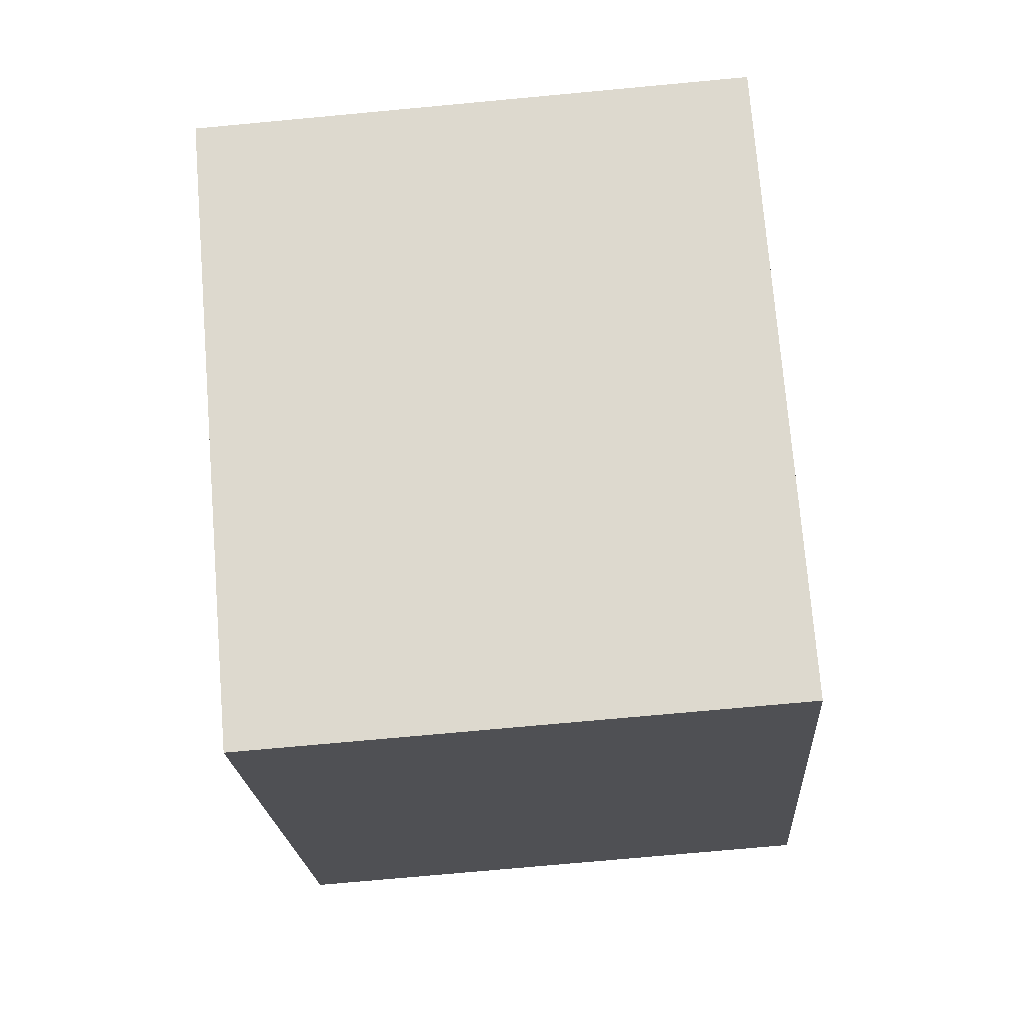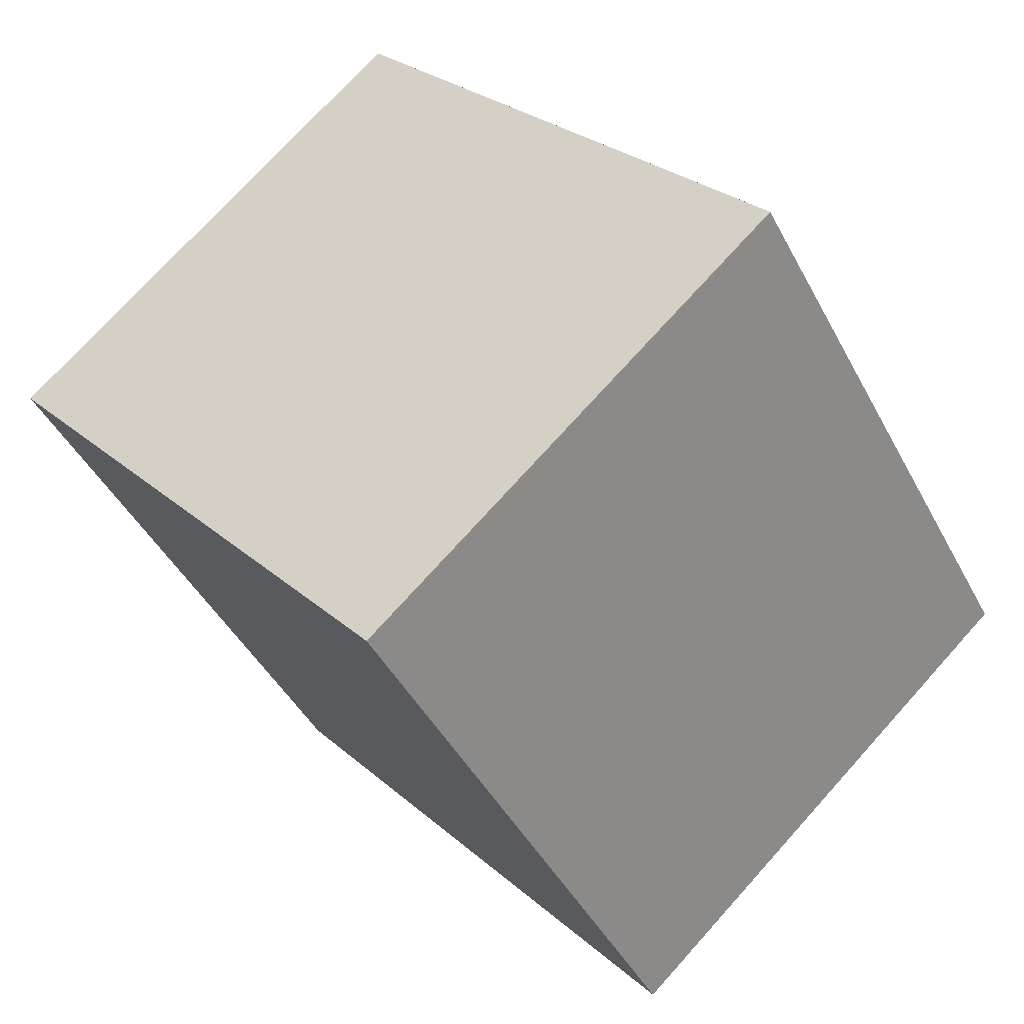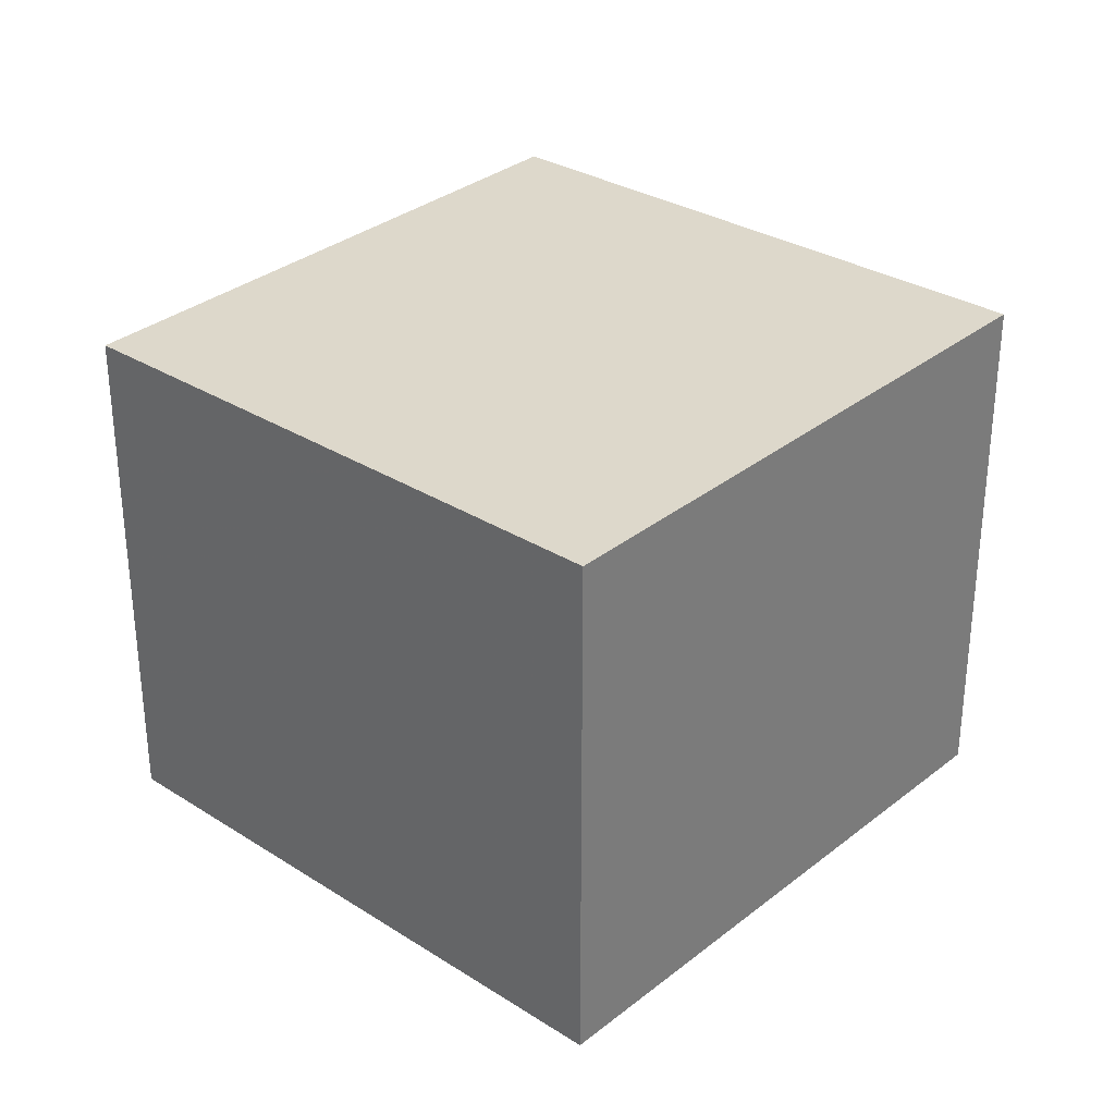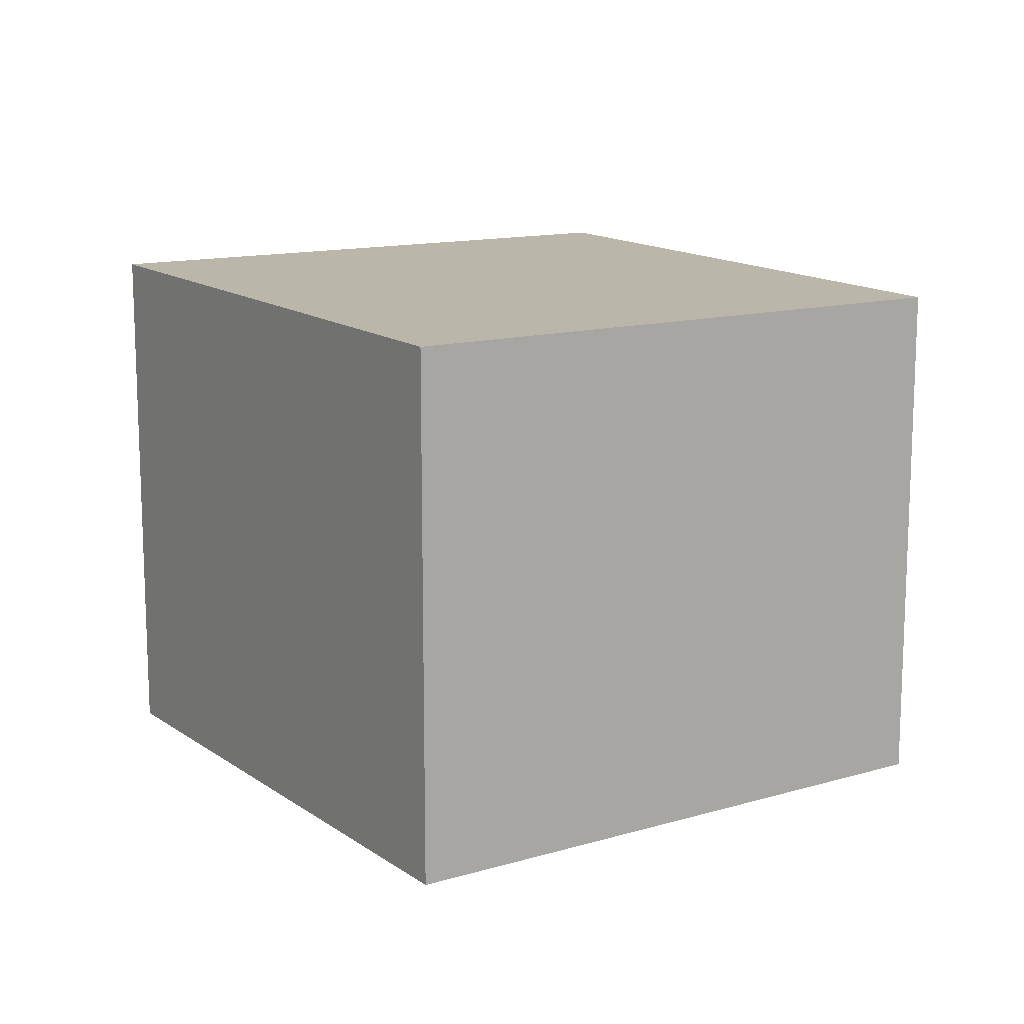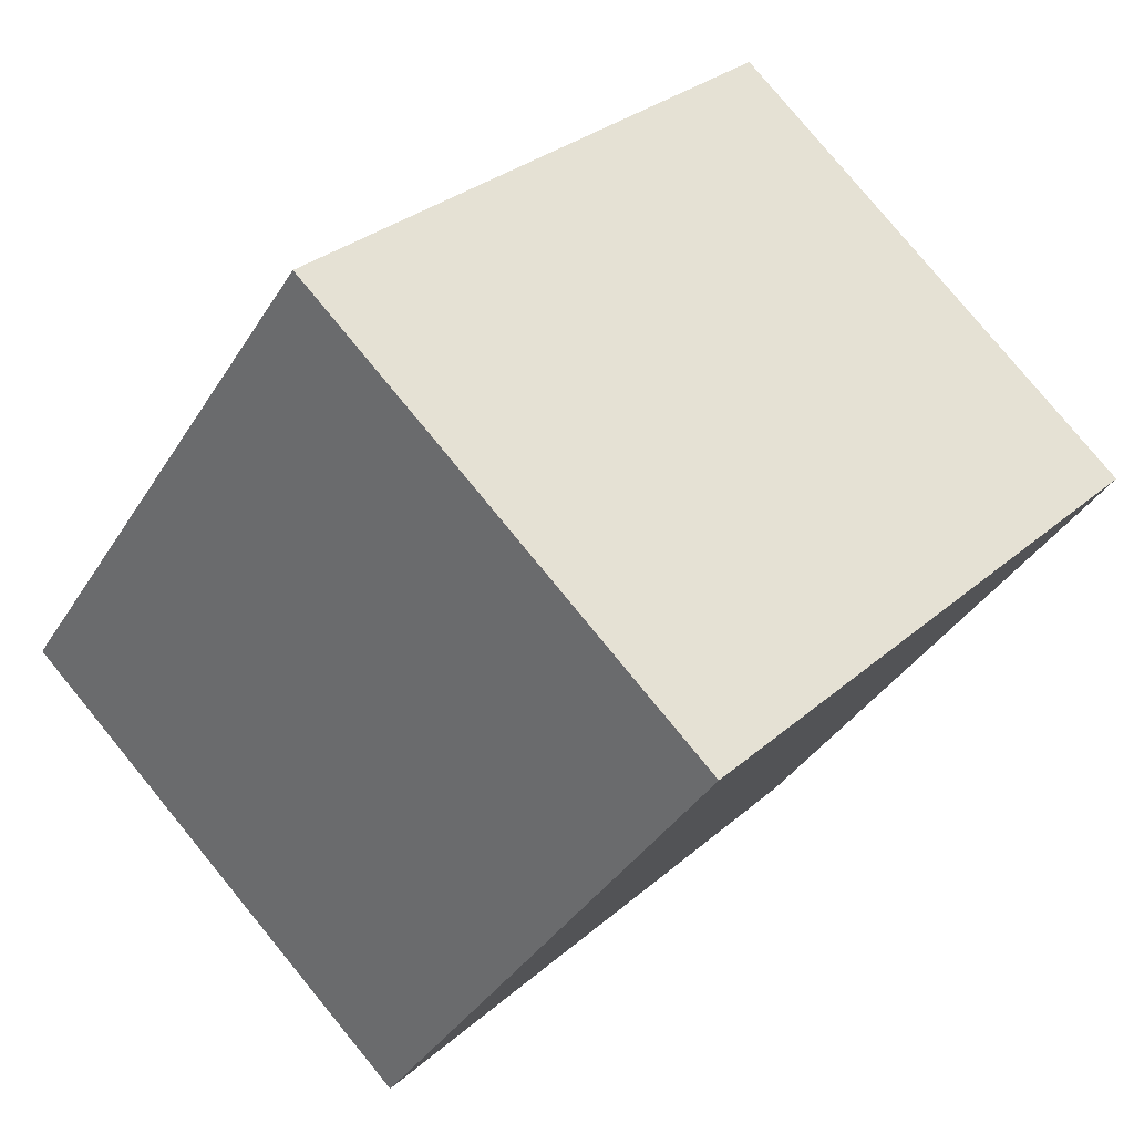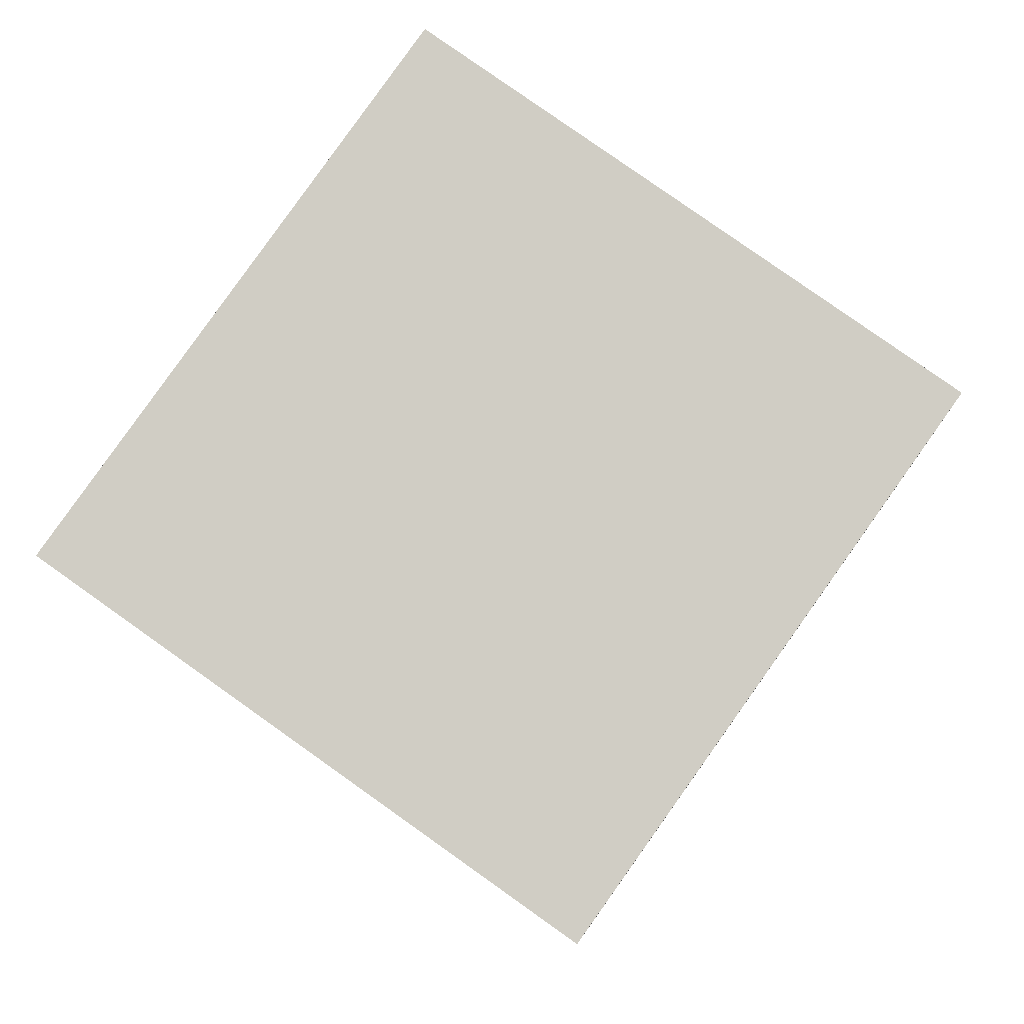
<metadata>
{"format":"obj","ext":"obj","renderer":"f3d","projection":"perspective","resolution":1024,"background":"white","views":[{"elev":-74.1,"azim":95.3,"up":"+Y"},{"elev":73.8,"azim":42.0,"up":"+Y"},{"elev":31.8,"azim":-12.5,"up":"+Z"},{"elev":13.7,"azim":-178.0,"up":"+Z"},{"elev":79.1,"azim":140.6,"up":"+Y"},{"elev":-7.5,"azim":-176.8,"up":"+Y"}]}
</metadata>
<code>
v -1599 -1432 2.232
v -1597 -1431 2.25
v -1595 -1433 2.281
v -1597 -1434 2.262
v -1597 -1434 2.262
v -1599 -1432 2.232
v -1595 -1433 2.281
v -1597 -1431 2.25
v -1597 -1431 2.25
v -1598 -1432 2.238
v -1597 -1431 2.25
v -1595 -1433 2.278
v -1597 -1434 2.259
v -1595 -1433 2.278
v -1597 -1434 2.259
v -1599 -1432 2.232
v -1599 -1432 2.232
v -1599 -1432 4.441e-16
v -1599 -1432 0
v -1597 -1431 2.25
v -1597 -1431 2.25
v -1597 -1431 0
v -1597 -1431 0
v -1595 -1433 2.281
v -1595 -1433 2.281
v -1595 -1433 0
v -1595 -1433 0
v -1597 -1434 2.259
v -1597 -1434 2.262
v -1597 -1434 0
v -1597 -1434 0
v -1597 -1434 2.262
v -1597 -1434 2.262
v -1597 -1434 0
v -1597 -1434 0
v -1598 -1432 2.238
v -1599 -1432 2.232
v -1599 -1432 0
v -1598 -1432 0
v -1597 -1434 2.262
v -1595 -1433 2.281
v -1595 -1433 0
v -1597 -1434 0
v -1597 -1431 2.25
v -1597 -1431 2.25
v -1597 -1431 0
v -1597 -1431 0
v -1597 -1431 2.25
v -1598 -1432 2.238
v -1598 -1432 0
v -1597 -1431 0
v -1595 -1433 2.278
v -1597 -1431 2.25
v -1597 -1431 0
v -1595 -1433 0
v -1595 -1433 2.281
v -1595 -1433 2.278
v -1595 -1433 0
v -1595 -1433 0
v -1599 -1432 2.232
v -1597 -1434 2.259
v -1597 -1434 0
v -1599 -1432 4.441e-16
v -1599 -1432 0
v -1597 -1431 0
v -1595 -1433 0
v -1597 -1434 0
f 9 8 2 11
f 15 1 6 13
f 10 8 9
f 13 6 10 9 12
f 12 9 11 14
f 12 7 5 13
f 14 3 7 12
f 13 5 4 15
f 17 18 19 16
f 21 22 23 20
f 25 26 27 24
f 29 30 31 28
f 33 34 35 32
f 37 38 39 36
f 41 42 43 40
f 45 46 47 44
f 49 50 51 48
f 53 54 55 52
f 57 58 59 56
f 61 62 63 60
f 65 66 67 64

</code>
